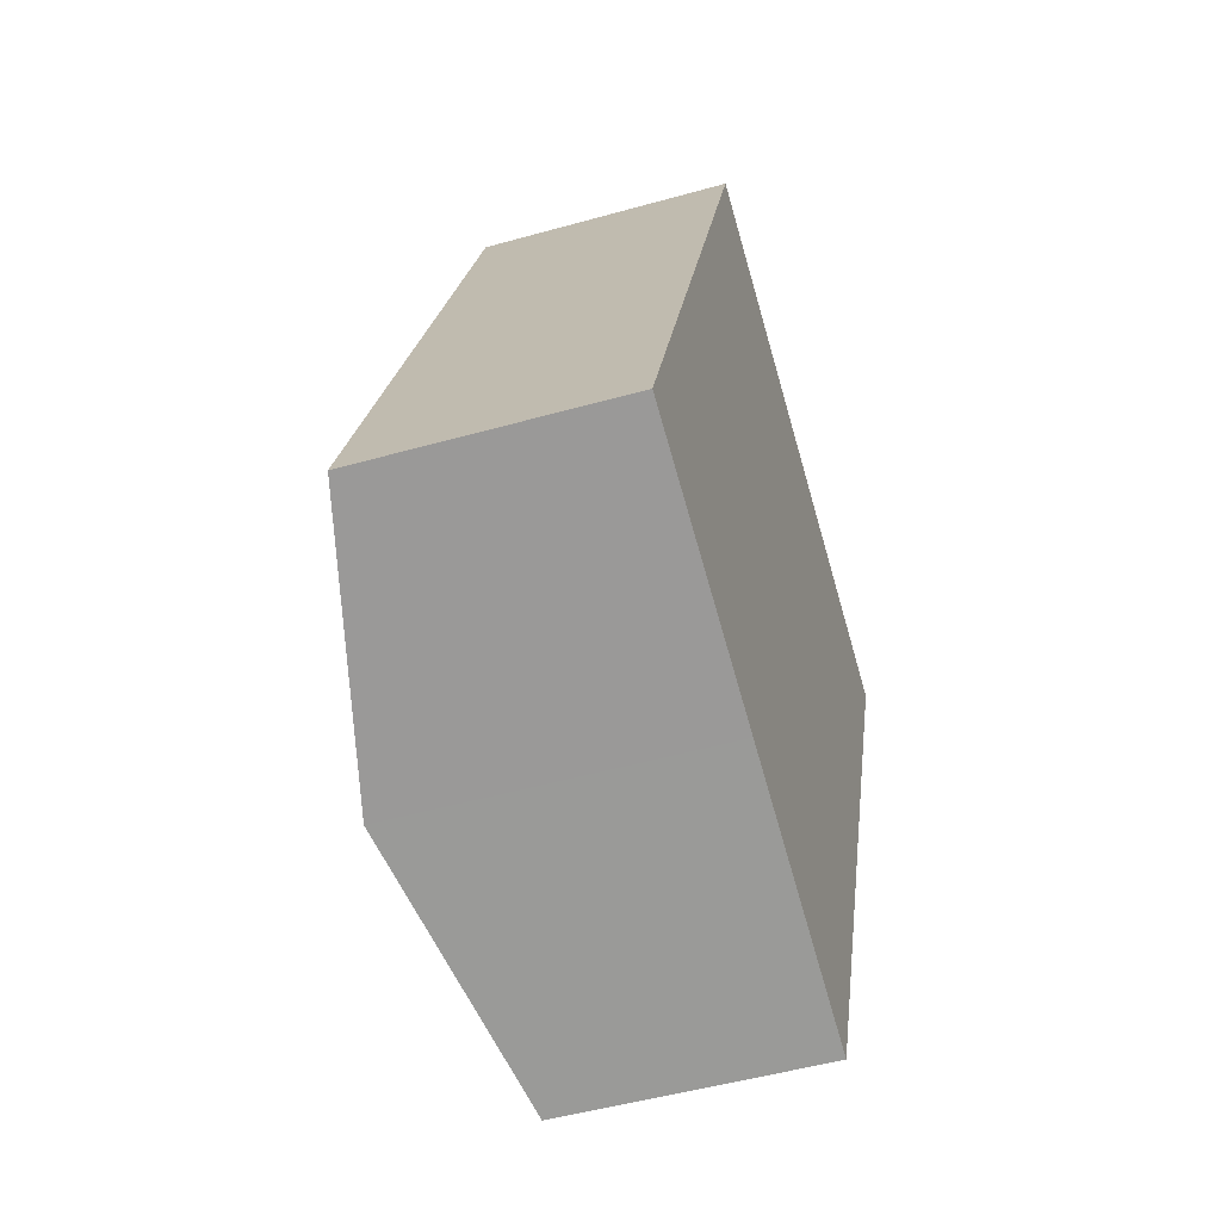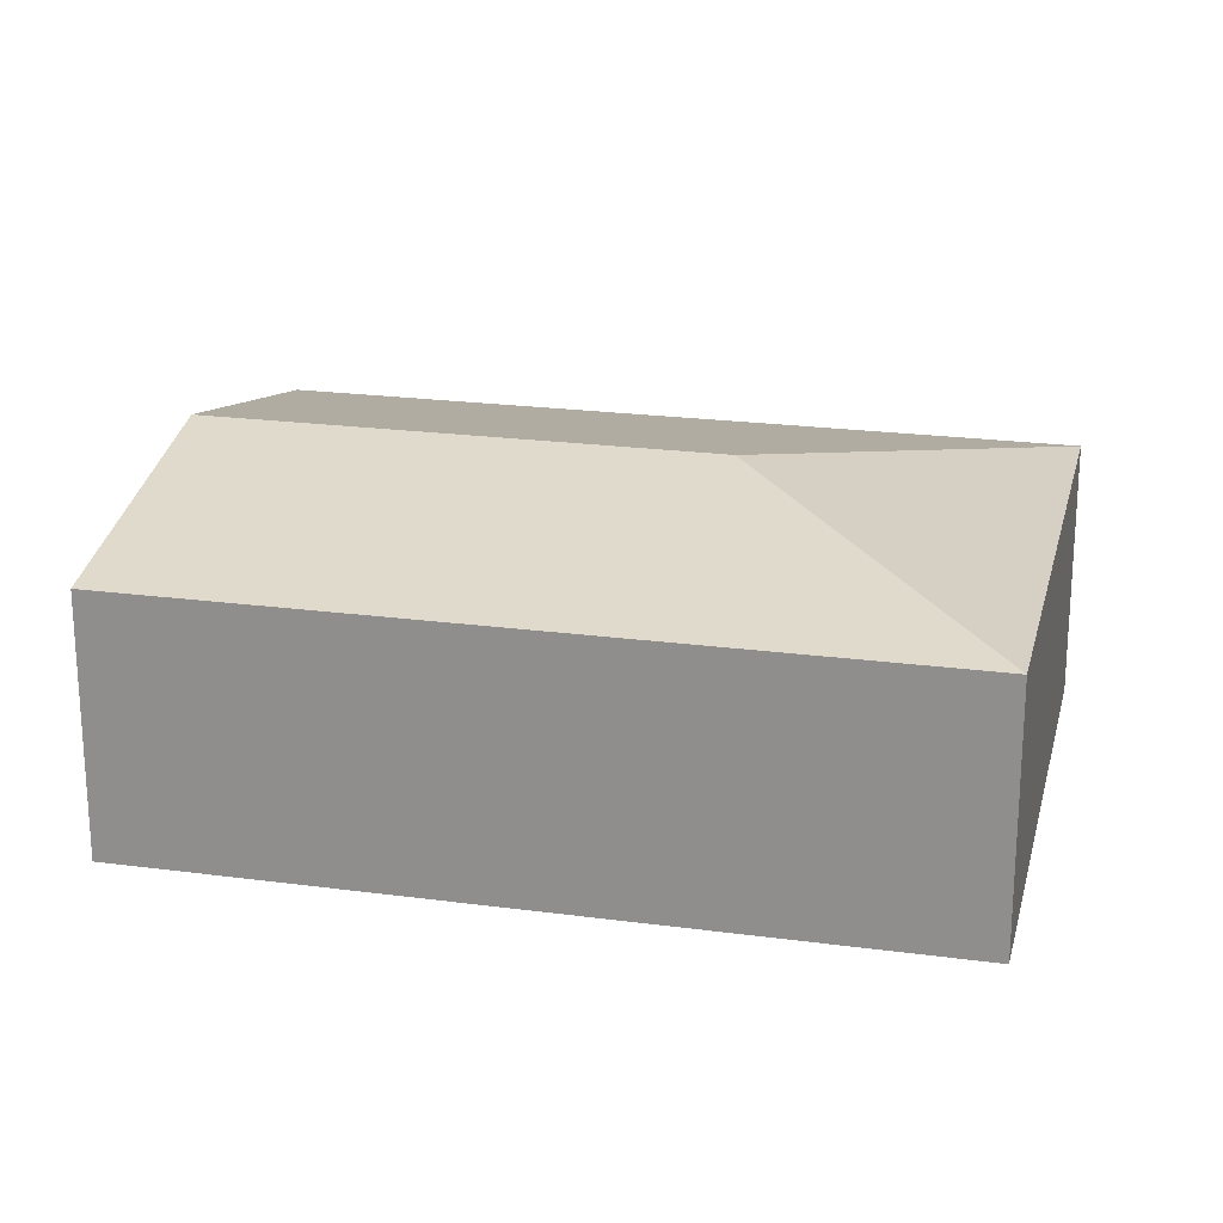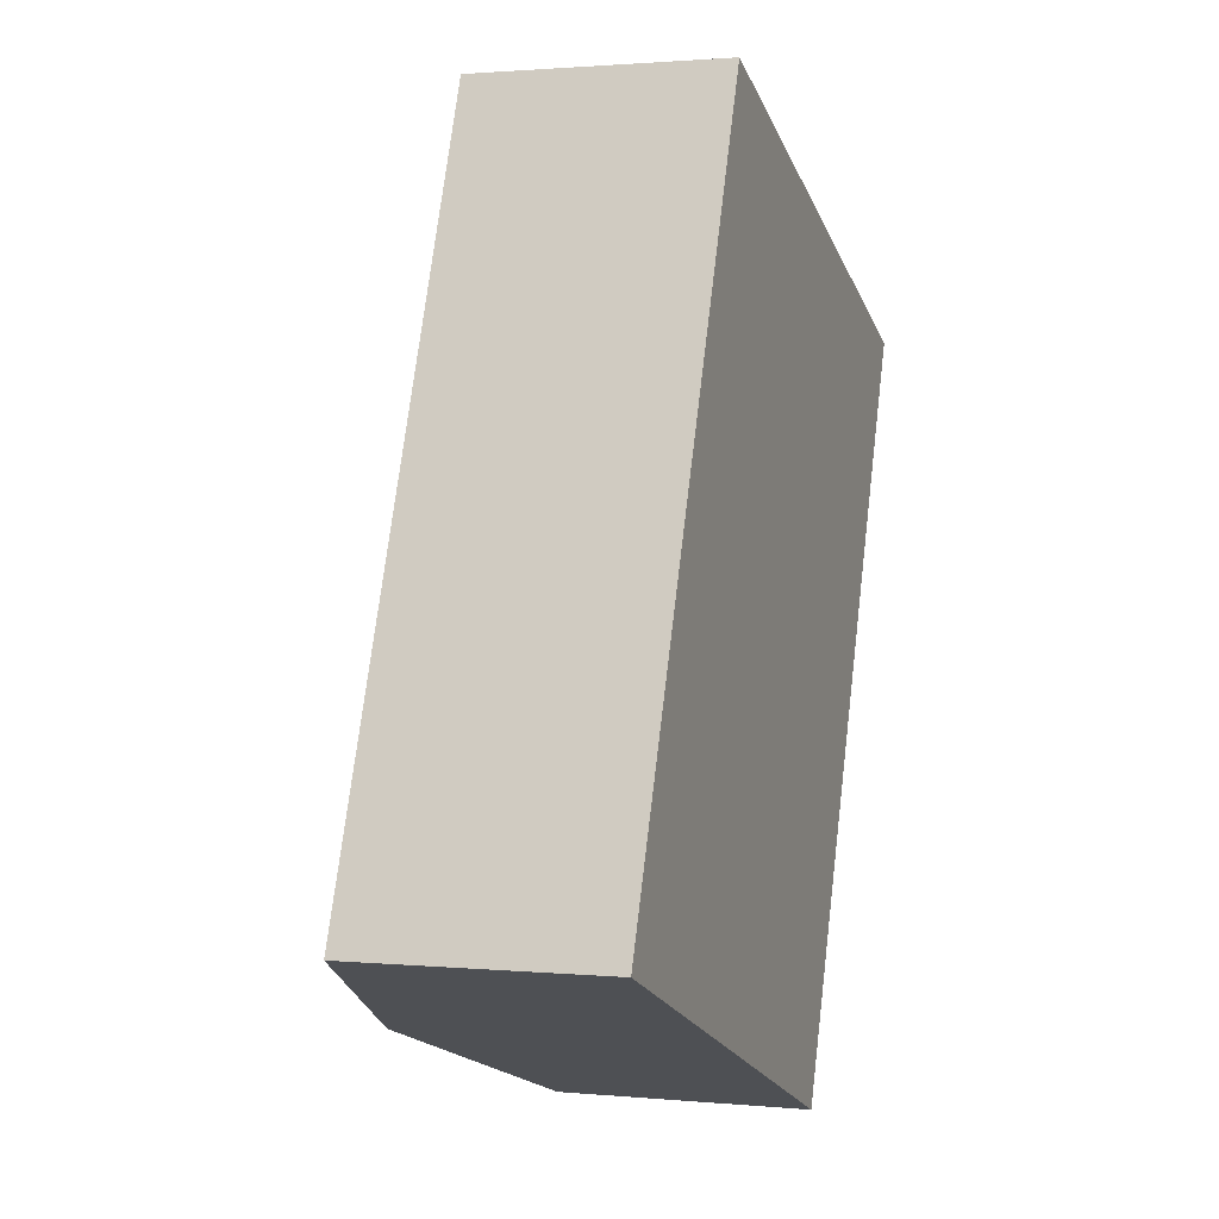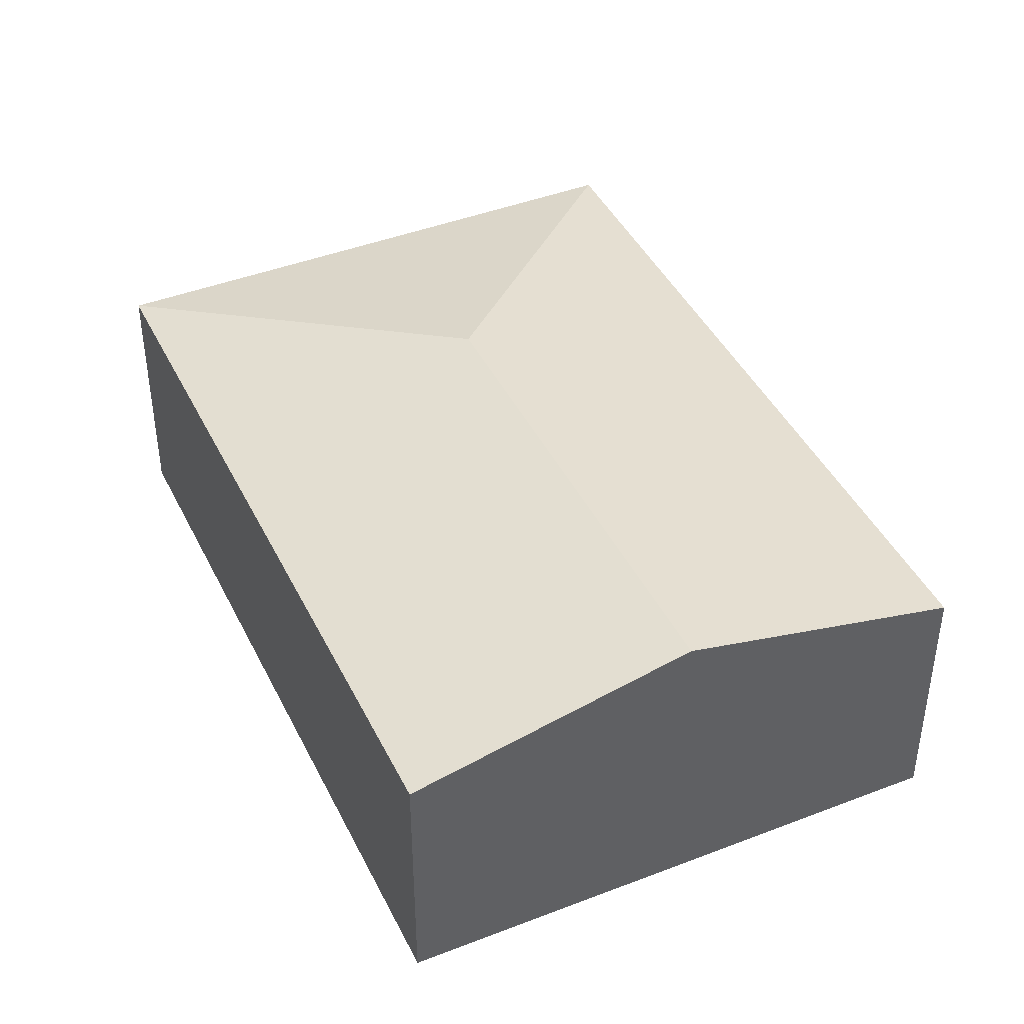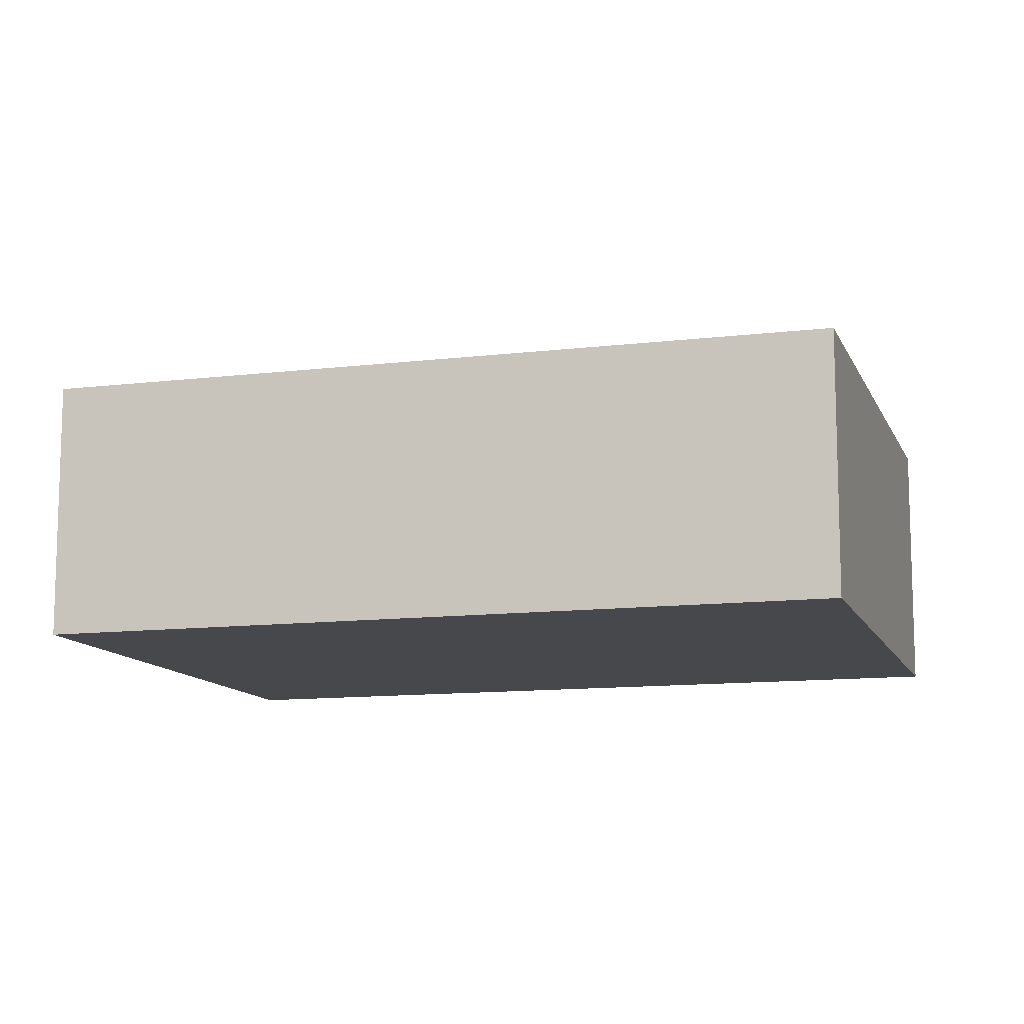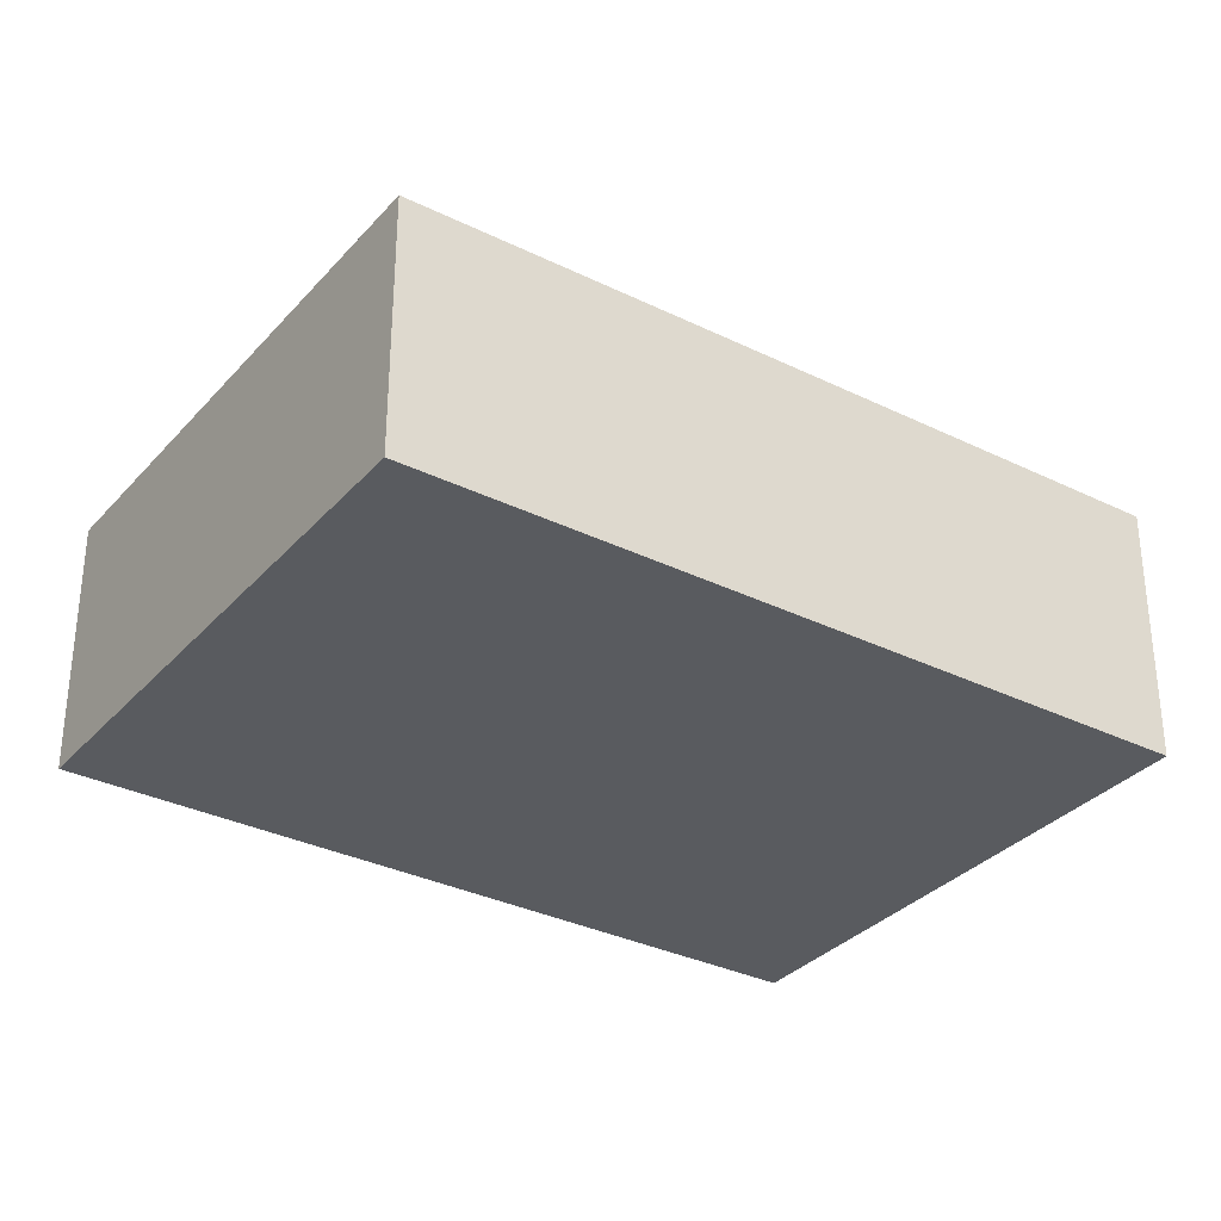
<metadata>
{"format":"obj","ext":"obj","renderer":"f3d","projection":"perspective","resolution":1024,"background":"white","views":[{"elev":-49.9,"azim":-72.8,"up":"+Z"},{"elev":22.0,"azim":-55.6,"up":"+Y"},{"elev":1.5,"azim":-70.9,"up":"+Z"},{"elev":42.9,"azim":176.5,"up":"+Y"},{"elev":-11.6,"azim":-52.3,"up":"+Y"},{"elev":-32.6,"azim":76.9,"up":"+Y"}]}
</metadata>
<code>
v  2.375 2.844 -0.922
v  7.322 2.281 4.774
v  4.751 2.281 -1.845
v  4.024 2.844 3.321
v  2.57 2.281 6.619
v  0 2.281 1.397e-16
v  4.751 1.13e-16 -1.845
v  2.375 5.646e-17 -0.922
v  0 0 0
v  2.57 -4.053e-16 6.619
v  7.322 -2.923e-16 4.774
g defaultobject
f 1 2 3
f 2 1 4
f 4 5 2
f 5 1 6
f 1 5 4
f 7 1 3
f 1 7 8
f 1 8 6
f 6 8 9
f 9 5 6
f 5 9 10
f 10 2 5
f 2 10 11
f 11 3 2
f 3 11 7
f 8 10 9
f 10 8 7
f 10 7 11

</code>
